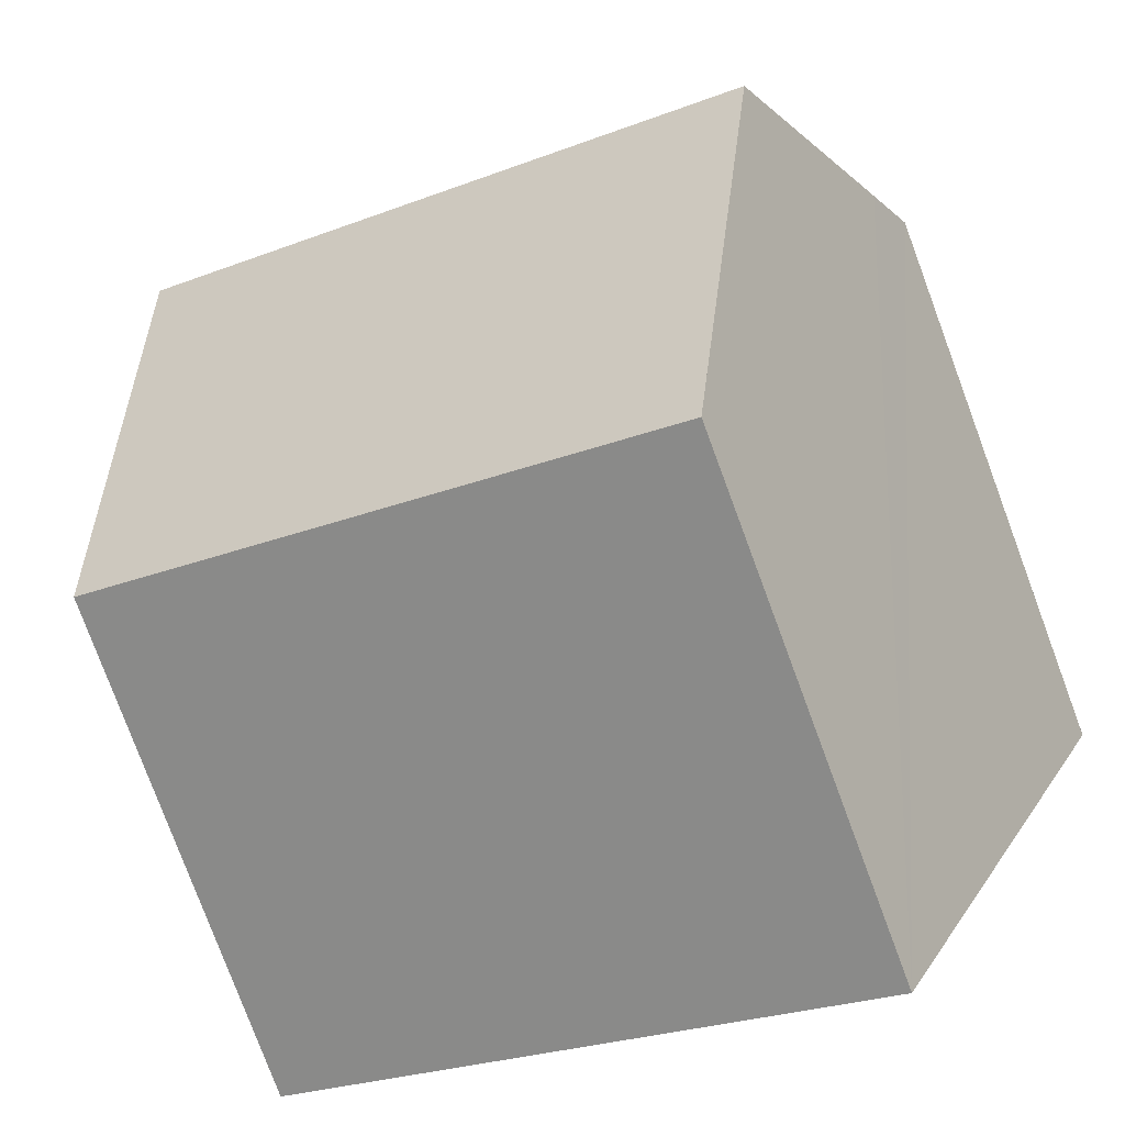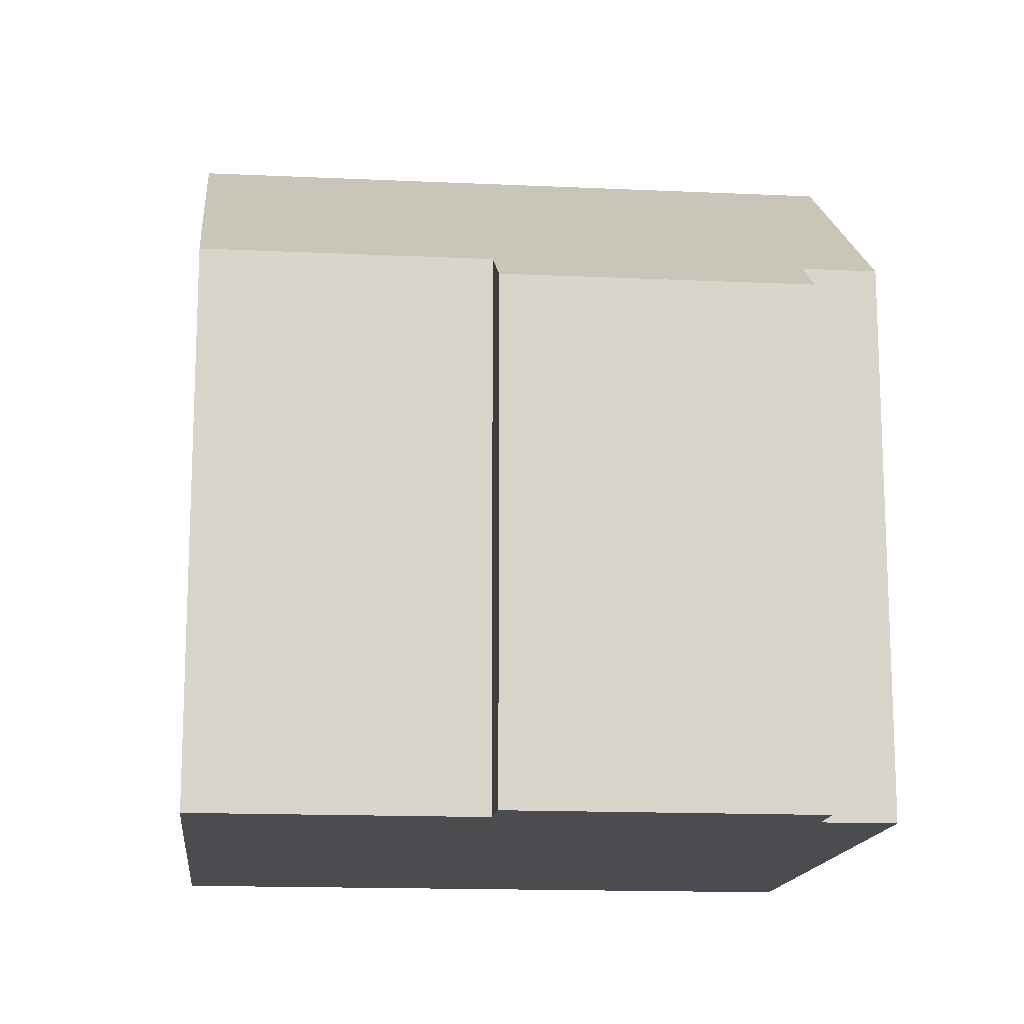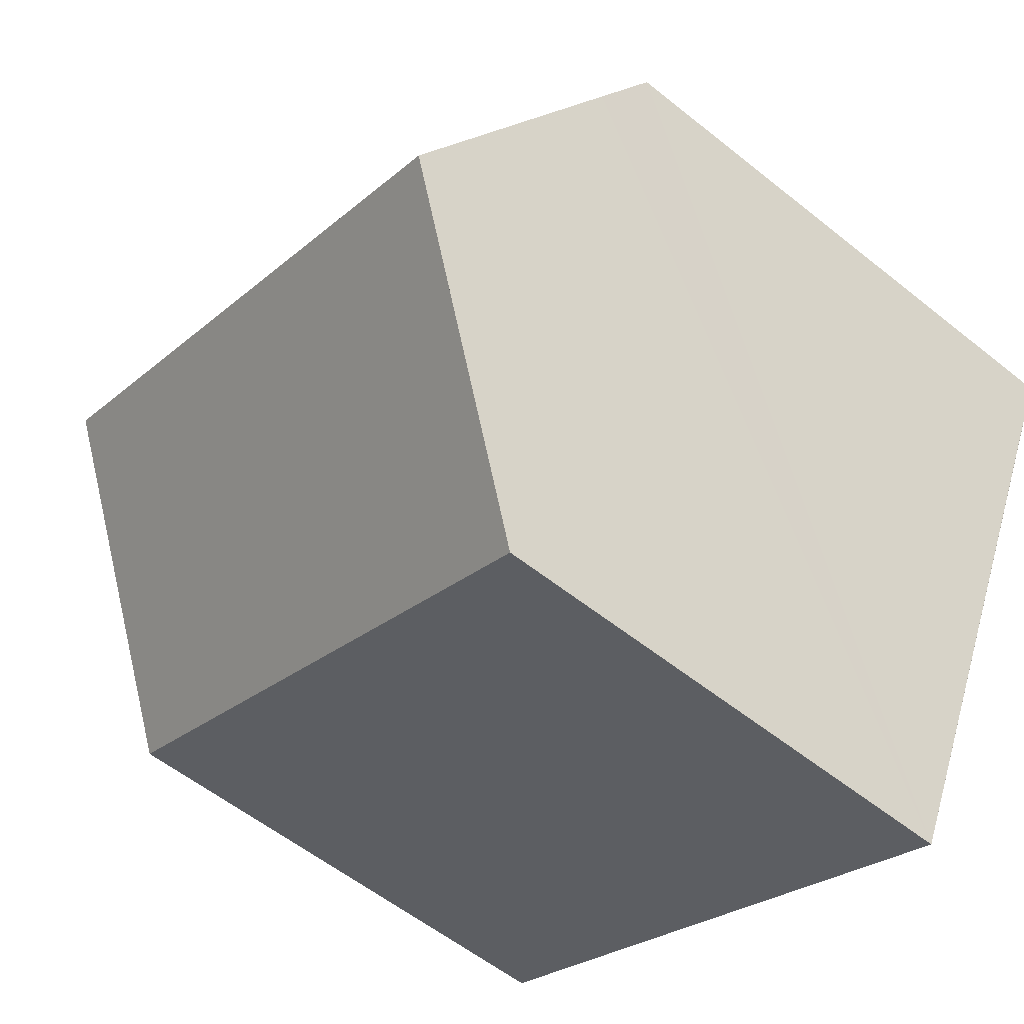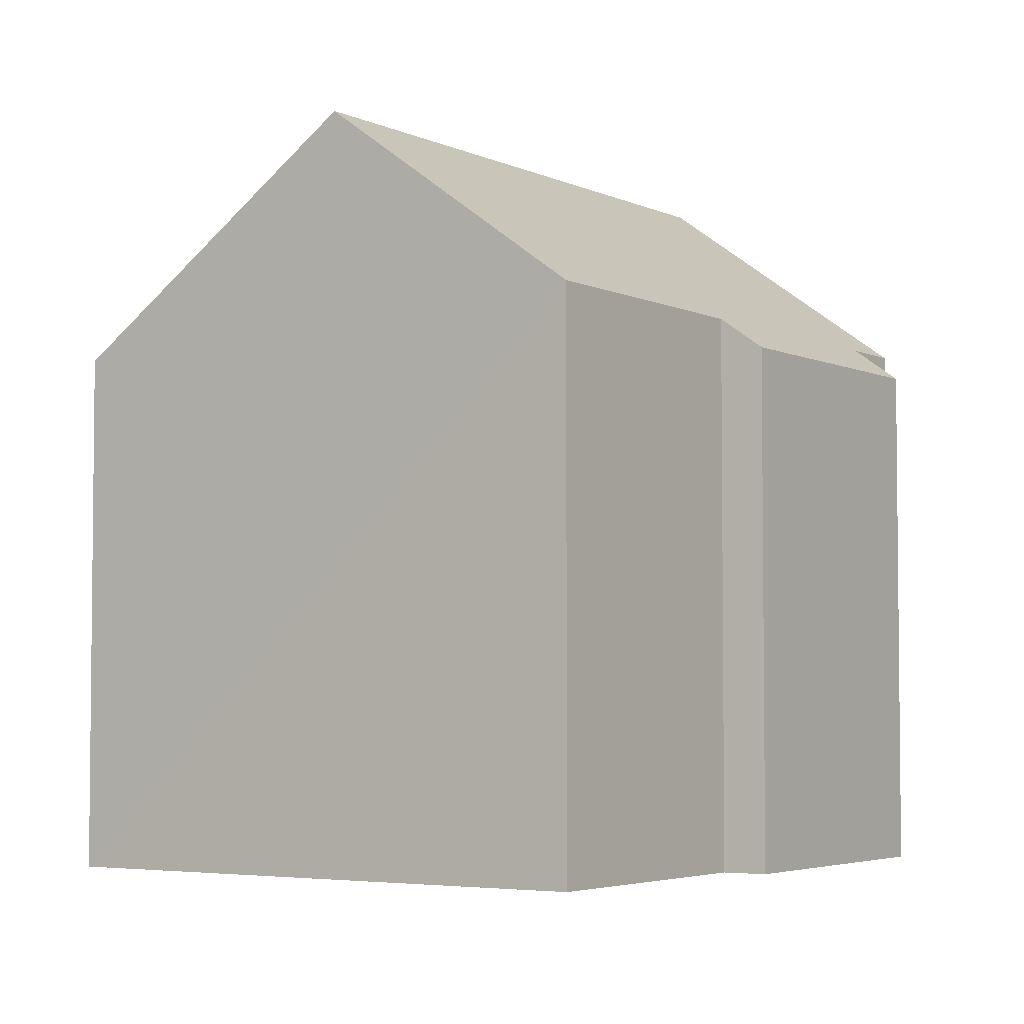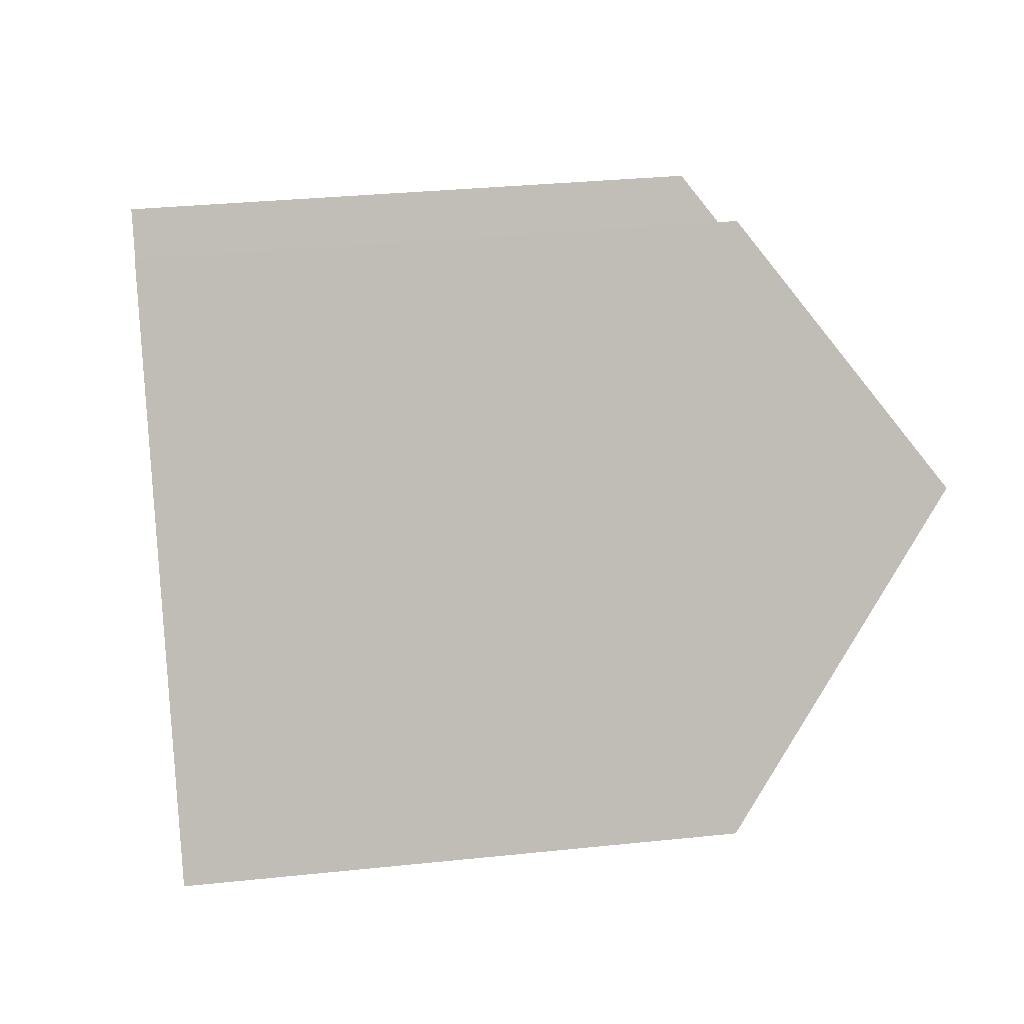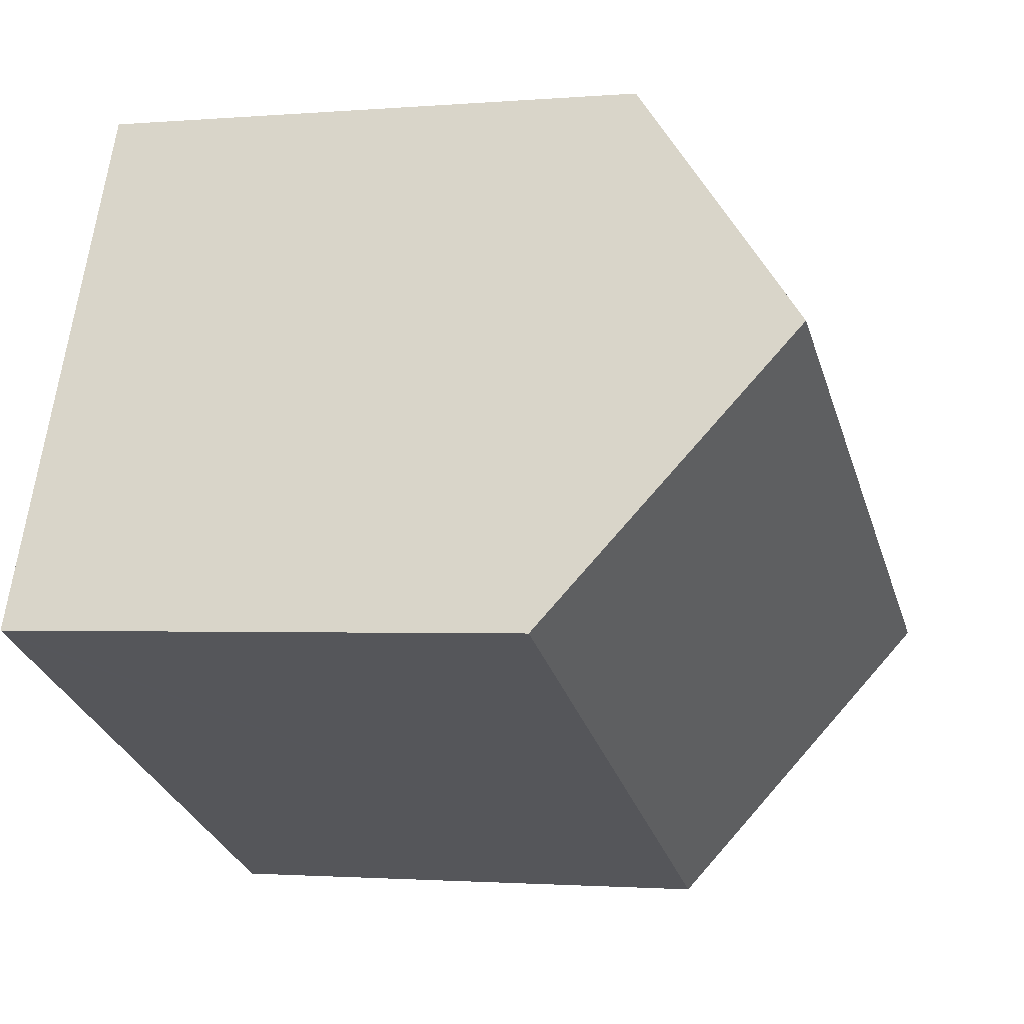
<metadata>
{"format":"obj","ext":"obj","renderer":"f3d","projection":"perspective","resolution":1024,"background":"white","views":[{"elev":-78.9,"azim":-159.6,"up":"+Z"},{"elev":-15.1,"azim":-31.6,"up":"+Y"},{"elev":-56.6,"azim":-130.0,"up":"+Z"},{"elev":-4.0,"azim":-82.0,"up":"+Y"},{"elev":30.3,"azim":81.2,"up":"+Z"},{"elev":-1.7,"azim":107.4,"up":"+Z"}]}
</metadata>
<code>
v  17.33 17.92 1.271
v  13.03 13.38 6.246
v  14.63 13.38 7.033
v  2.782 17.92 -5.802
v  6.227 13.31 3.044
v  5.801 12.55 4.033
v  0 13.32 8.159e-16
v  0.583 14.3 -1.231
v  12.53 12.55 7.303
v  20.36 12.55 -5.622
v  20.27 12.97 -5.005
v  20.52 12.55 -5.546
v  13.6 12.55 -8.912
v  11.44 12.55 -9.96
v  6.046 12.55 -12.59
v  5.779 12.98 -12.03
v  0 0 0
v  6.227 -1.864e-16 3.044
v  12.53 -4.472e-16 7.303
v  5.801 -2.469e-16 4.033
v  13.03 -3.825e-16 6.246
v  14.63 -4.306e-16 7.033
v  6.046 7.706e-16 -12.59
v  5.779 7.367e-16 -12.03
v  2.782 3.553e-16 -5.802
v  0.583 7.538e-17 -1.231
v  17.33 -7.783e-17 1.271
v  20.27 3.065e-16 -5.005
v  20.52 3.396e-16 -5.546
v  20.36 3.442e-16 -5.622
v  11.44 6.099e-16 -9.96
v  13.6 5.457e-16 -8.912
g defaultobject
f 1 2 3
f 2 1 4
f 2 4 5
f 2 5 6
f 5 4 7
f 7 4 8
f 6 9 2
f 10 11 12
f 11 10 13
f 11 13 1
f 1 13 14
f 1 14 15
f 1 15 4
f 4 15 16
f 17 5 7
f 5 17 18
f 6 19 9
f 19 6 20
f 21 3 2
f 3 21 22
f 18 6 5
f 6 18 20
f 16 8 4
f 8 16 15
f 8 15 23
f 8 23 7
f 7 23 17
f 17 23 24
f 17 24 25
f 17 25 26
f 9 21 2
f 21 9 19
f 22 1 3
f 1 22 11
f 11 22 27
f 11 27 12
f 12 27 28
f 12 28 29
f 29 10 12
f 10 29 13
f 13 29 14
f 14 29 15
f 15 29 30
f 15 30 23
f 23 30 31
f 31 30 32
f 31 24 23
f 24 31 25
f 25 31 32
f 25 32 30
f 25 30 26
f 26 30 29
f 26 29 28
f 26 28 27
f 26 27 17
f 17 27 18
f 18 27 21
f 21 27 22
f 18 21 20
f 19 20 21

</code>
